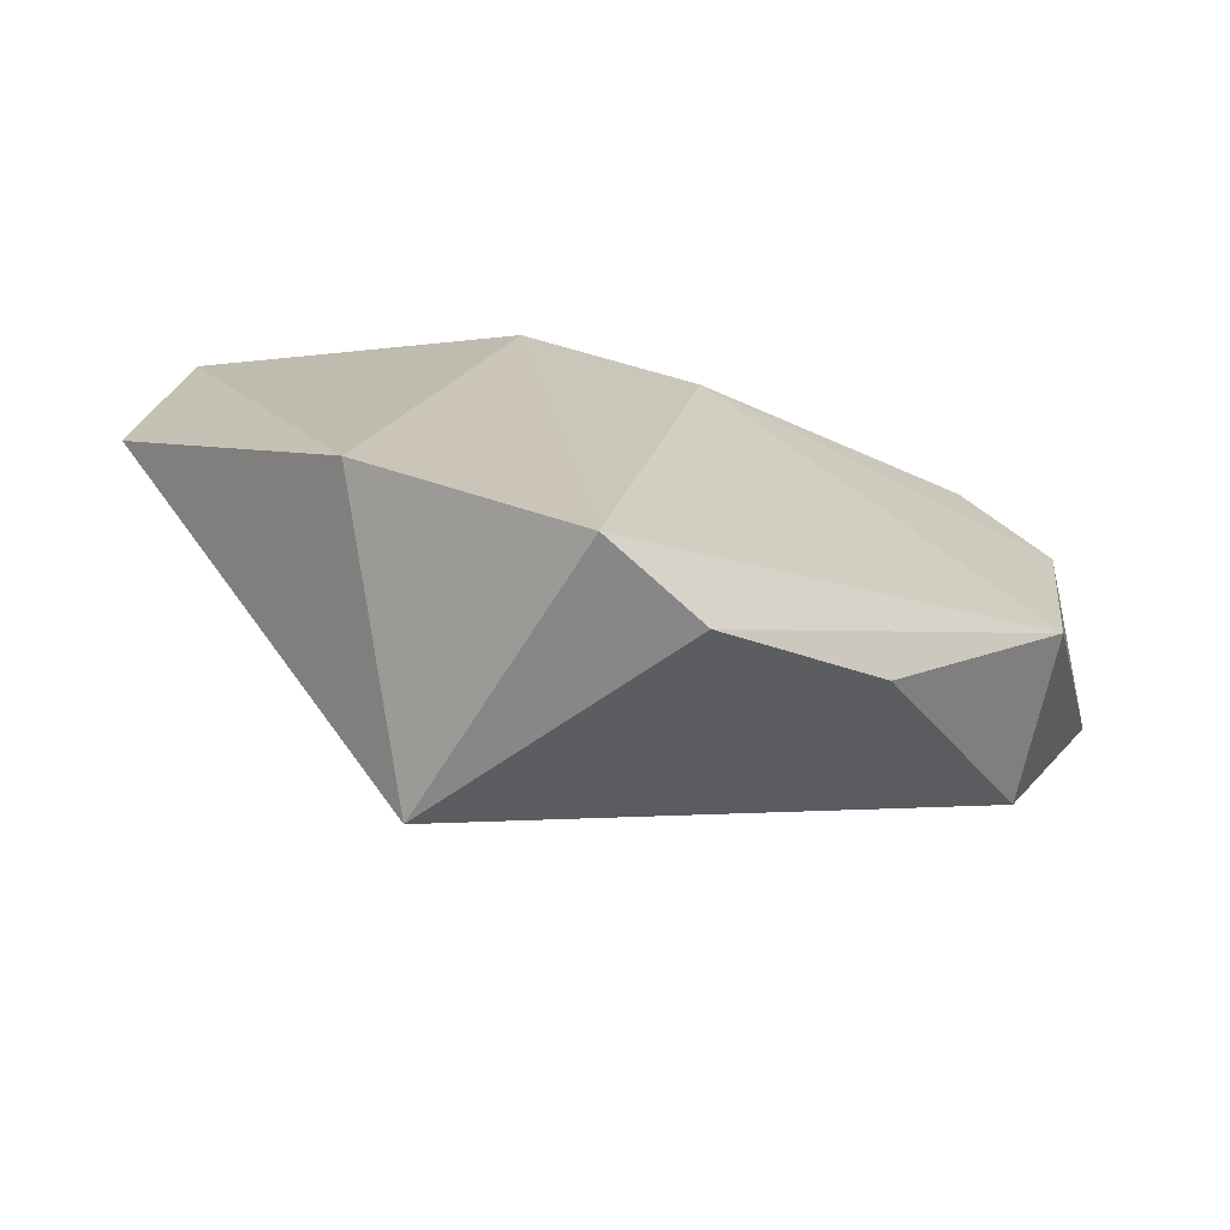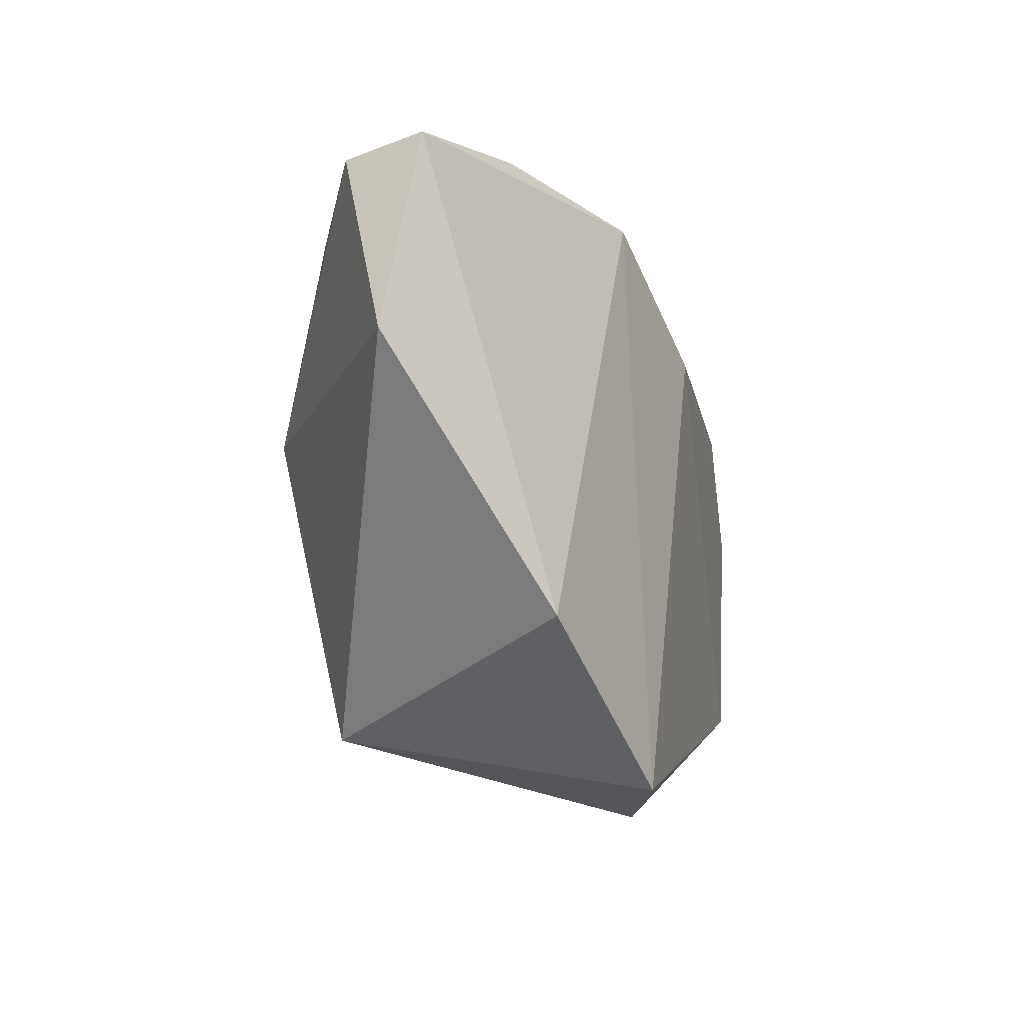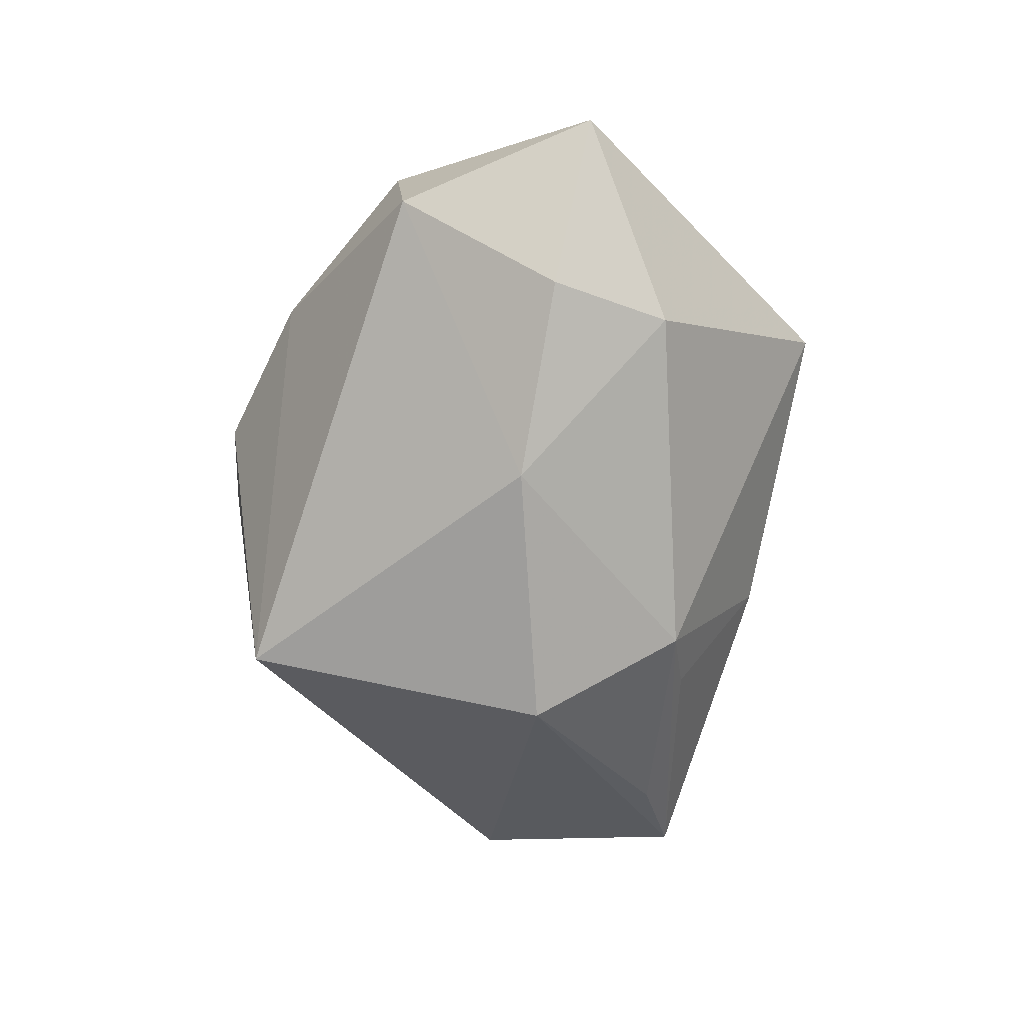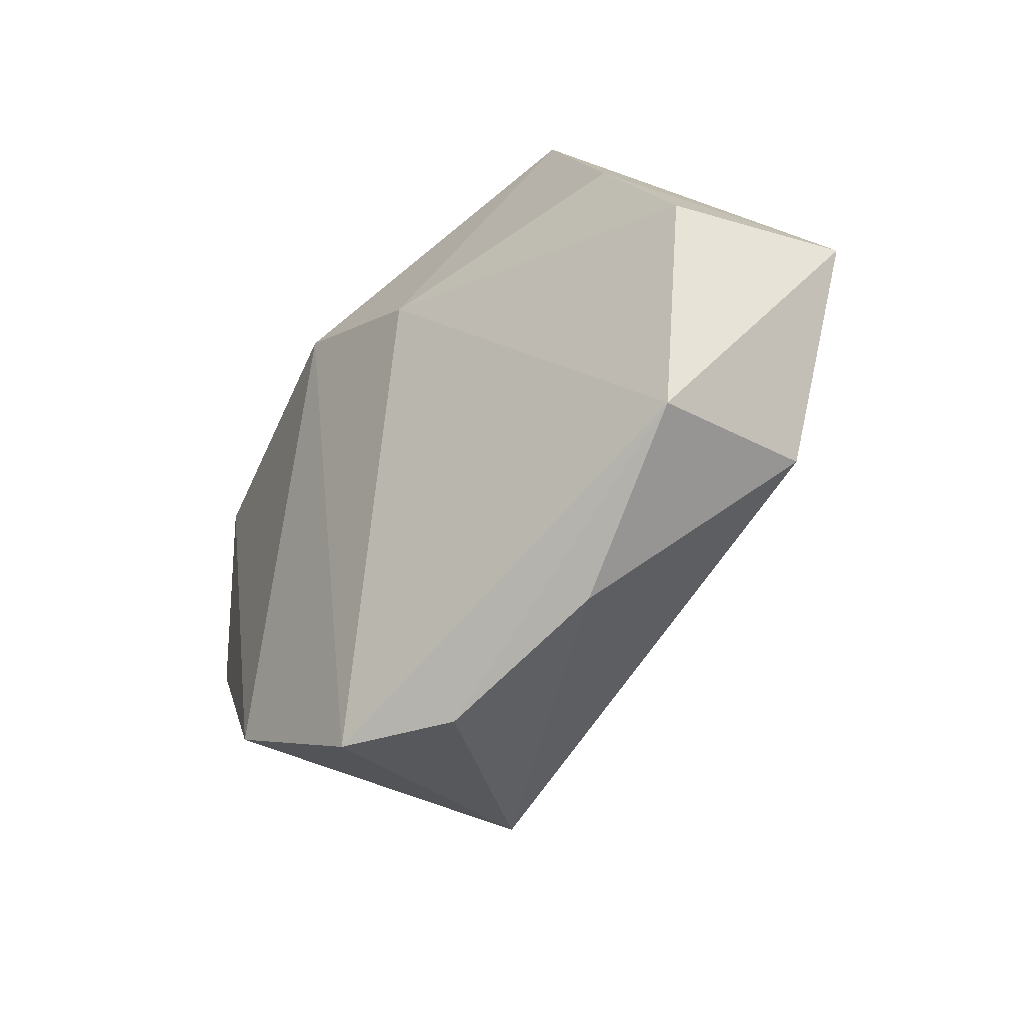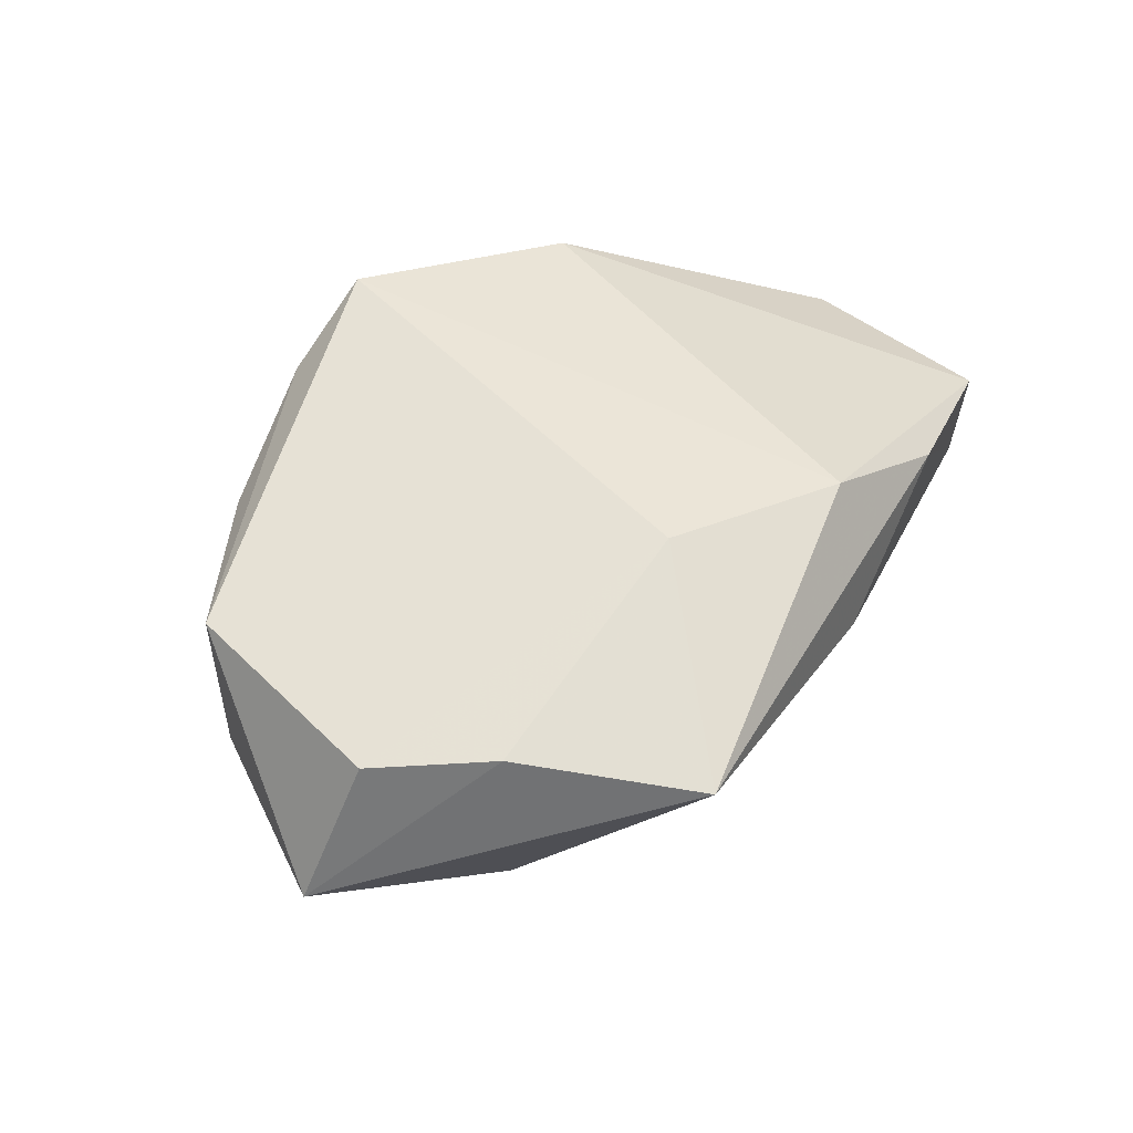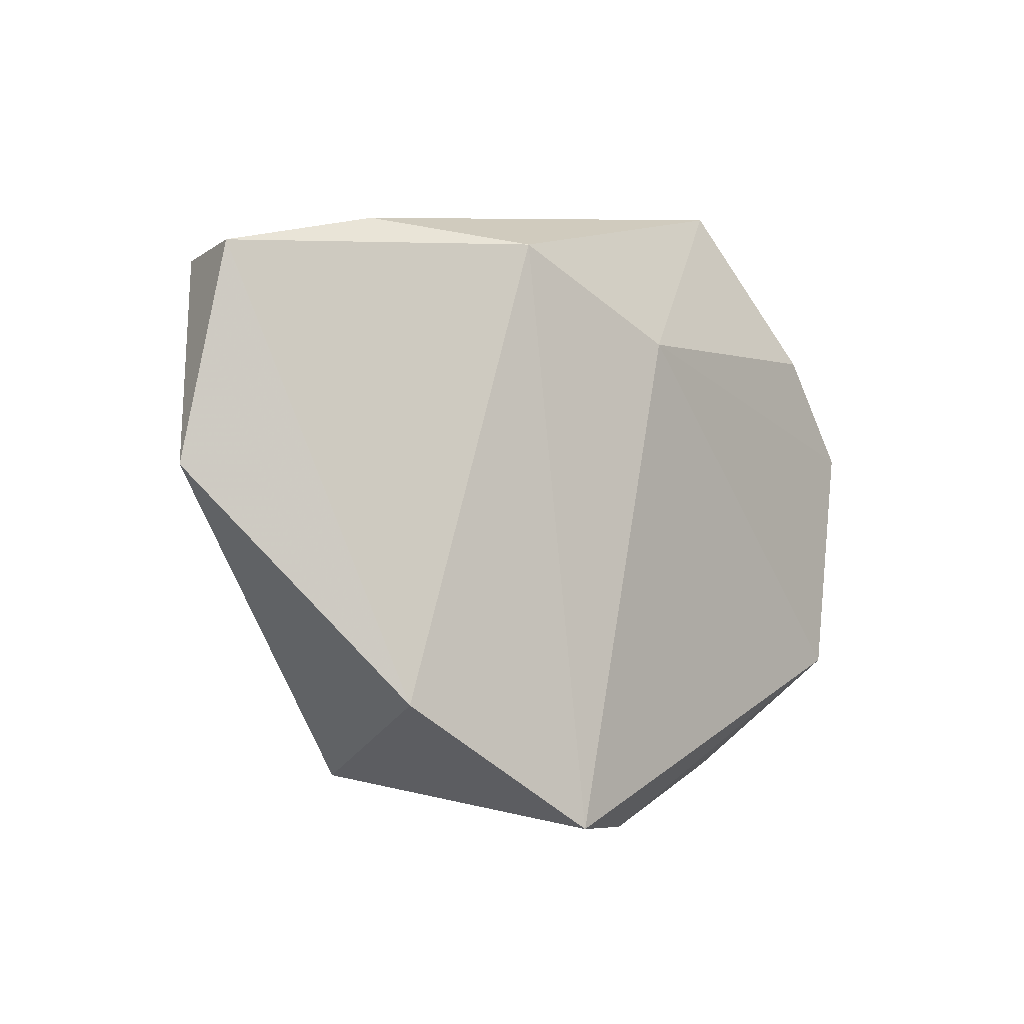
<metadata>
{"format":"obj","ext":"obj","renderer":"f3d","projection":"perspective","resolution":1024,"background":"white","views":[{"elev":-72.0,"azim":-13.8,"up":"+Y"},{"elev":-22.6,"azim":-68.2,"up":"+Y"},{"elev":-70.9,"azim":87.5,"up":"+Z"},{"elev":-38.0,"azim":49.4,"up":"+Y"},{"elev":49.0,"azim":130.4,"up":"+Z"},{"elev":-8.6,"azim":-41.6,"up":"+Y"}]}
</metadata>
<code>
v -0.01306 0.03543 0.00152
v 0.04601 -0.01753 -0.008095
v -0.03516 0.03033 0.01139
v -0.006425 -0.04325 0.01844
v 0.04518 -0.01928 0.01246
v -0.02104 0.00362 -0.02642
v 0.004755 0.01898 0.02104
v -0.05358 0.02496 0.00759
v -0.03215 -0.029 0.01587
v 0.01299 -7.877e-05 -0.02447
v 0.02413 0.04175 0.01042
v -0.01685 0.02863 0.01973
v -0.0571 -0.001719 0.004249
v -0.01785 -0.0361 -0.01817
v 0.02614 -0.03413 0.007701
v -0.05113 0.02501 -0.003506
v 0.03337 0.01826 -0.01766
v 0.03812 0.003302 -0.01862
v 0.03852 0.0224 0.01469
v 0.04881 0.009729 0.01272
v 0.05769 0.007362 -0.005805
v -0.04007 0.02096 -0.0115
v -0.01085 0.02242 -0.02213
v 0.006277 -0.04289 0.01142
v -0.01912 0.02417 -0.01657
f 11 7 19
f 11 19 21
f 9 14 4
f 9 13 14
f 8 13 9
f 4 14 24
f 10 2 14
f 7 11 12
f 8 9 12
f 4 7 12
f 12 9 4
f 16 13 8
f 23 22 16
f 14 2 15
f 15 24 14
f 6 10 14
f 23 10 6
f 6 22 23
f 14 13 6
f 13 16 6
f 6 16 22
f 21 2 18
f 2 10 18
f 3 16 8
f 8 12 3
f 3 12 11
f 1 11 23
f 1 3 11
f 16 3 1
f 19 7 20
f 21 19 20
f 4 24 5
f 24 15 5
f 5 7 4
f 5 20 7
f 5 15 2
f 5 2 21
f 21 20 5
f 17 11 21
f 21 18 17
f 23 11 17
f 17 10 23
f 17 18 10
f 23 16 25
f 25 1 23
f 16 1 25

</code>
